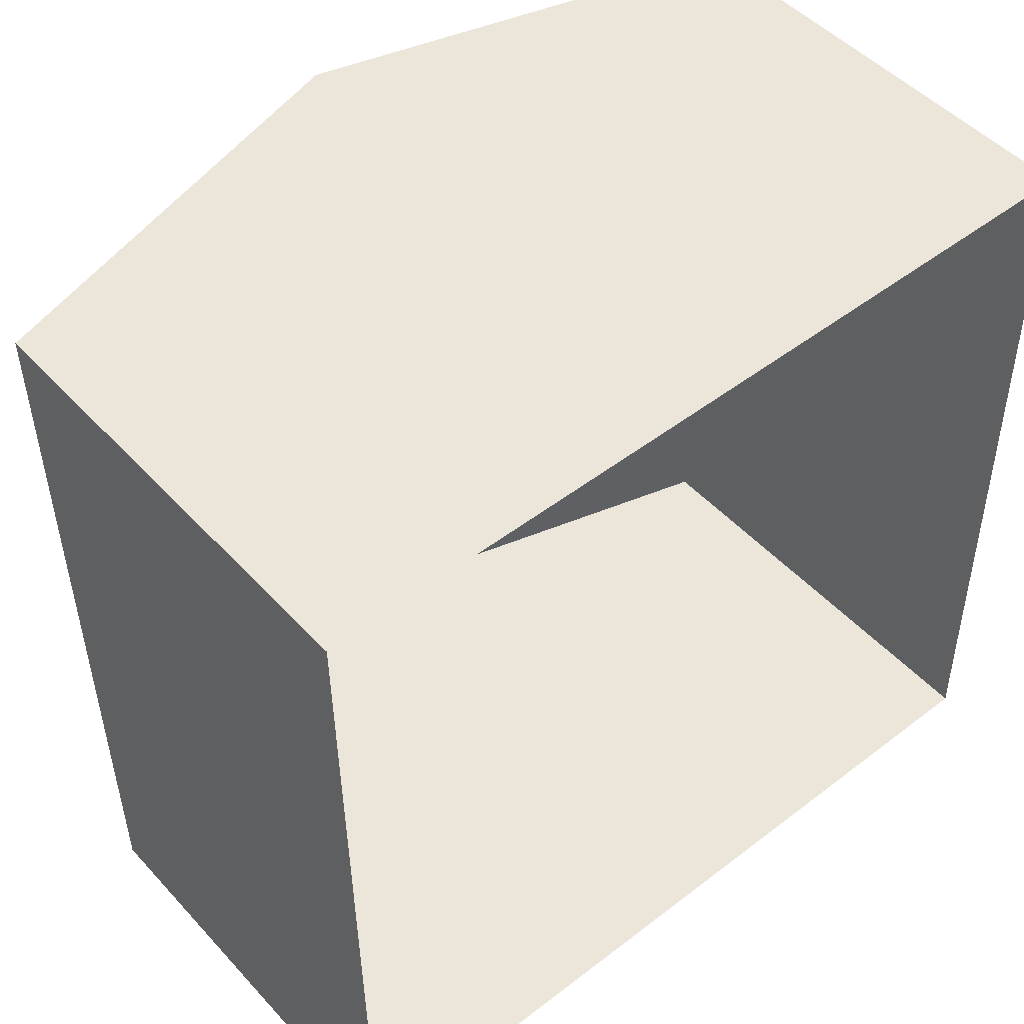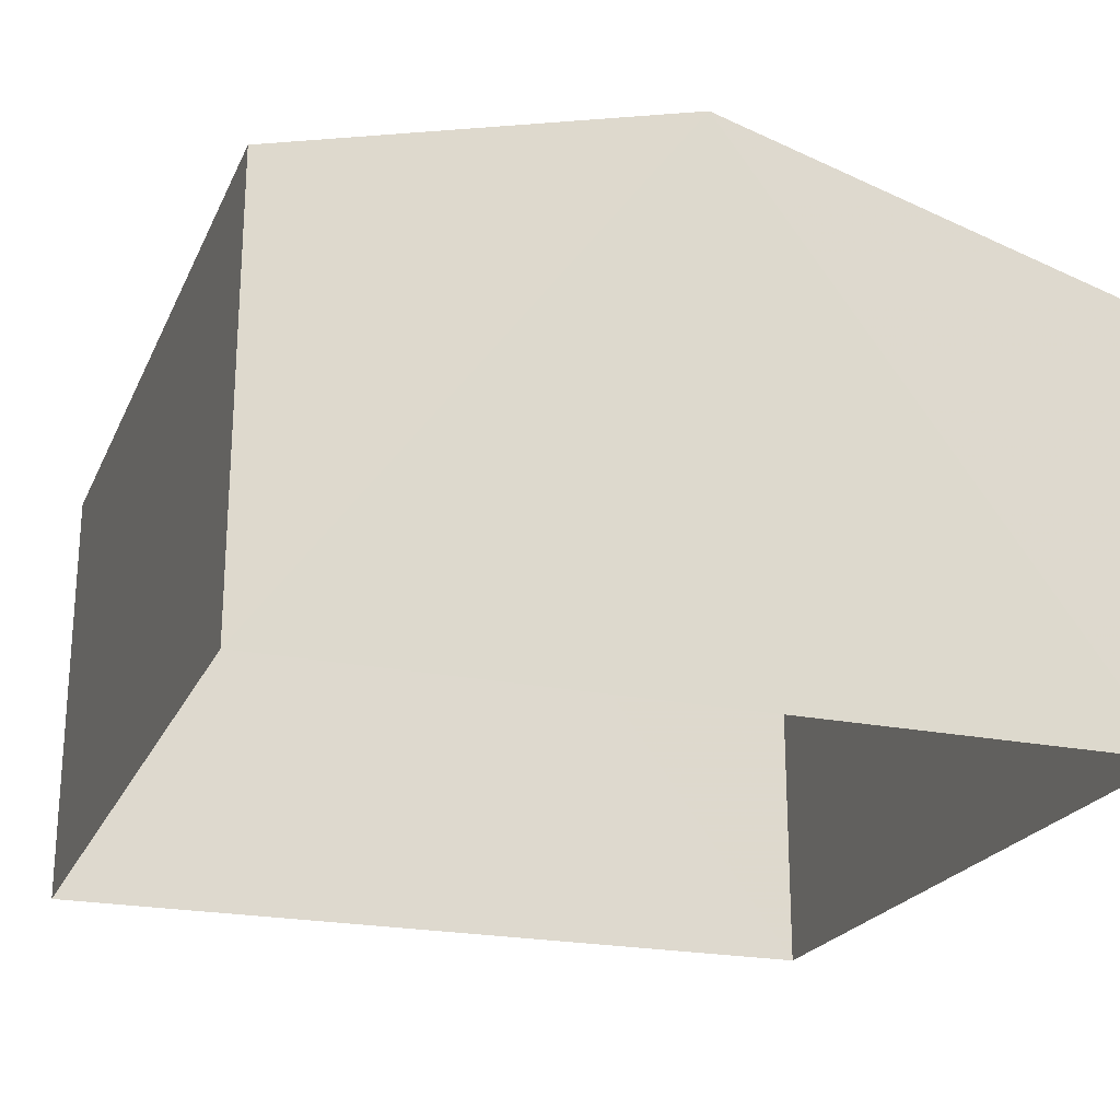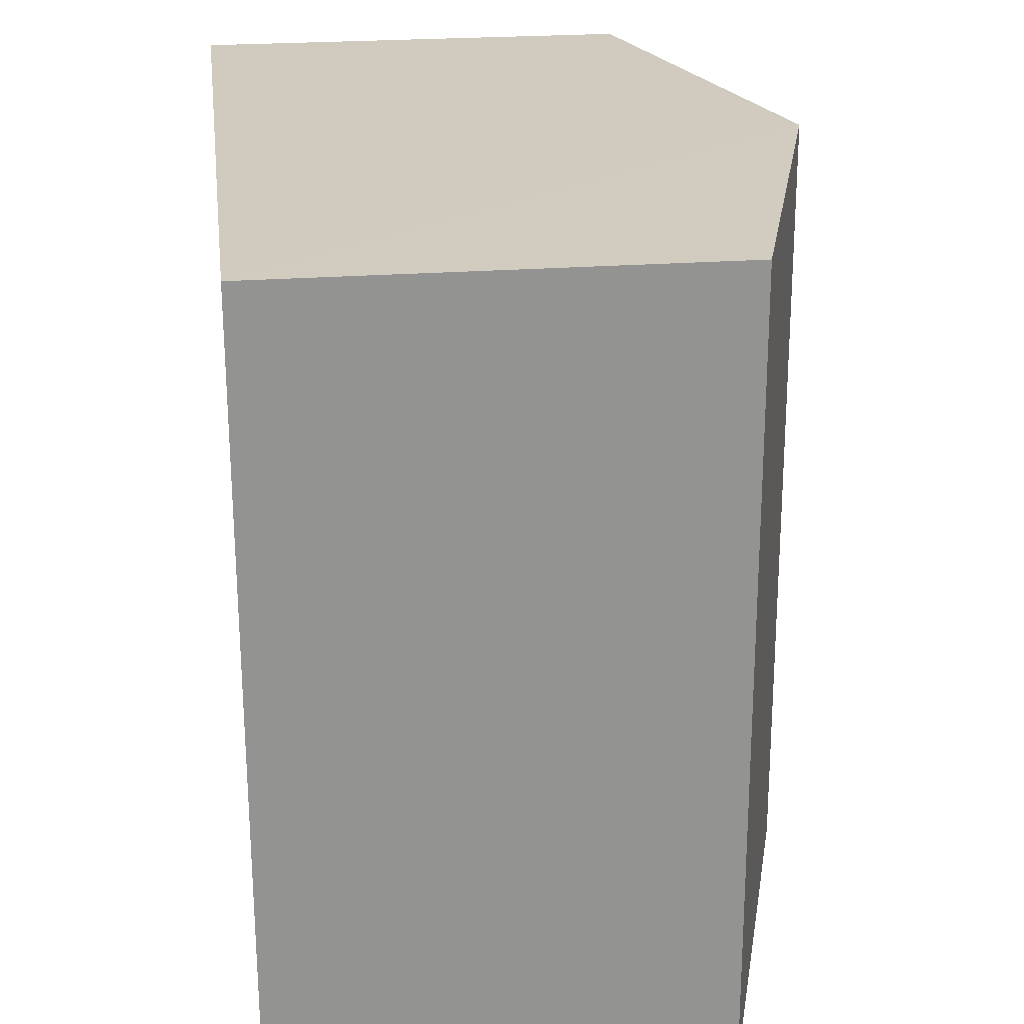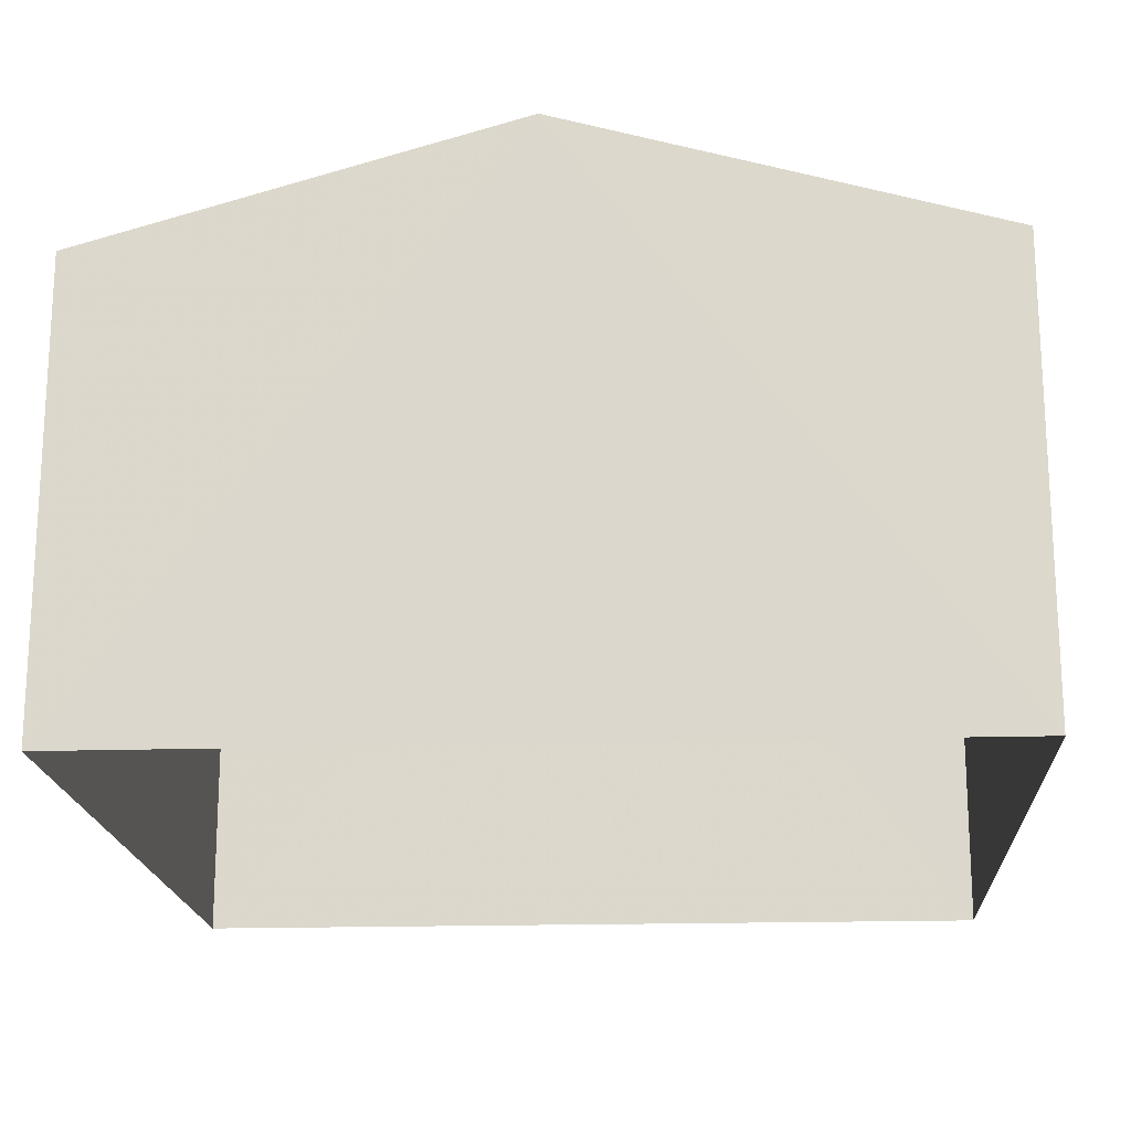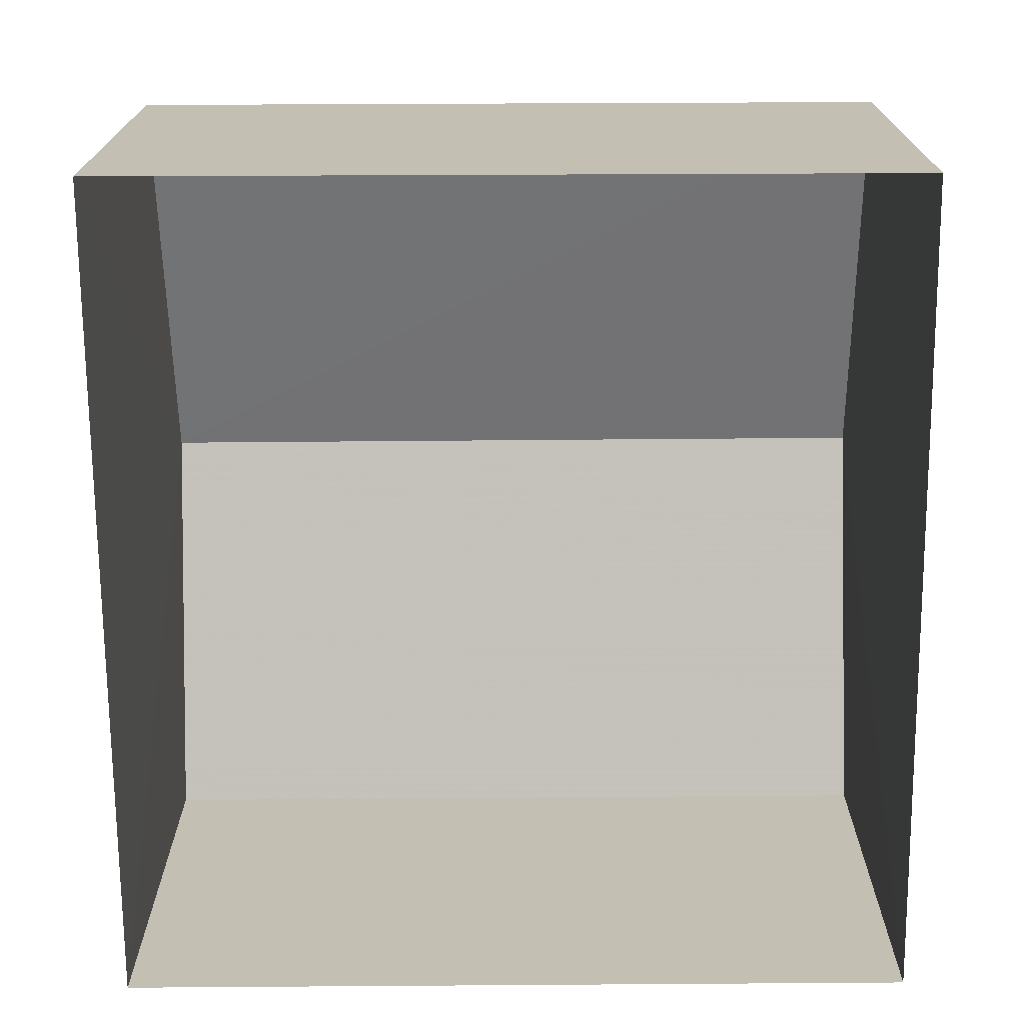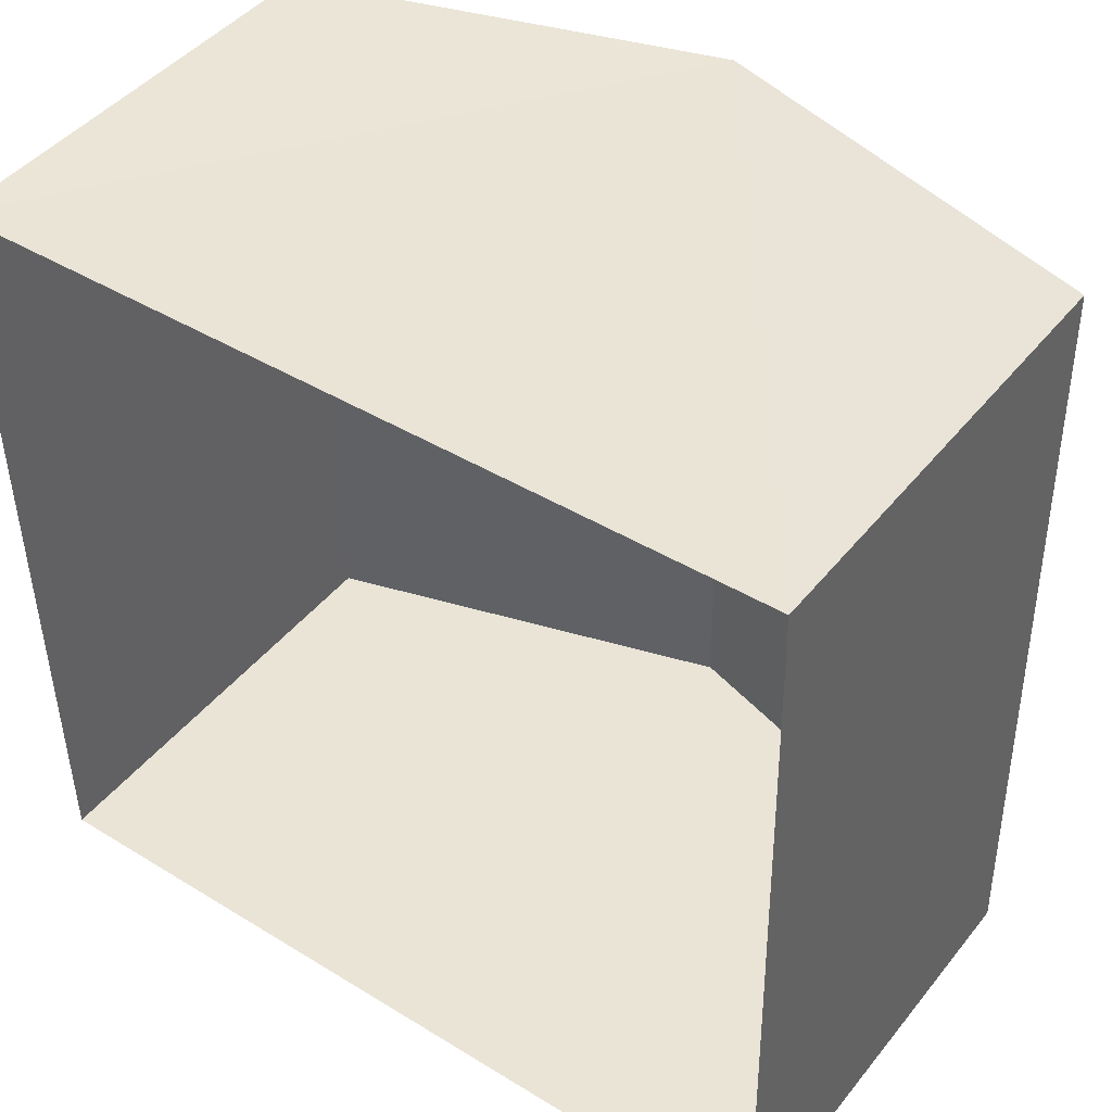
<metadata>
{"format":"obj","ext":"obj","renderer":"f3d","projection":"perspective","resolution":1024,"background":"white","views":[{"elev":48.5,"azim":139.8,"up":"+Y"},{"elev":-22.2,"azim":159.7,"up":"+Z"},{"elev":24.5,"azim":-97.0,"up":"+Y"},{"elev":-18.4,"azim":2.5,"up":"+Z"},{"elev":-71.9,"azim":89.6,"up":"+Z"},{"elev":44.7,"azim":-144.1,"up":"+Y"}]}
</metadata>
<code>
v -3.733e+05 -1.044e+05 26.49
v -3.733e+05 -1.043e+05 26.49
v -3.733e+05 -1.044e+05 26.49
v -3.733e+05 -1.043e+05 26.49
v -3.733e+05 -1.044e+05 31.74
v -3.733e+05 -1.043e+05 30.63
v -3.733e+05 -1.043e+05 31.74
v -3.733e+05 -1.044e+05 30.63
v -3.733e+05 -1.044e+05 30.63
v -3.733e+05 -1.043e+05 30.63
f 1 2 3
f 1 4 2
f 5 6 7
f 5 8 6
f 7 9 5
f 7 10 9
f 6 2 7
f 2 4 7
f 4 10 7
f 10 4 1
f 9 10 1
f 6 3 2
f 6 8 3
f 9 1 5
f 1 3 5
f 3 8 5

</code>
